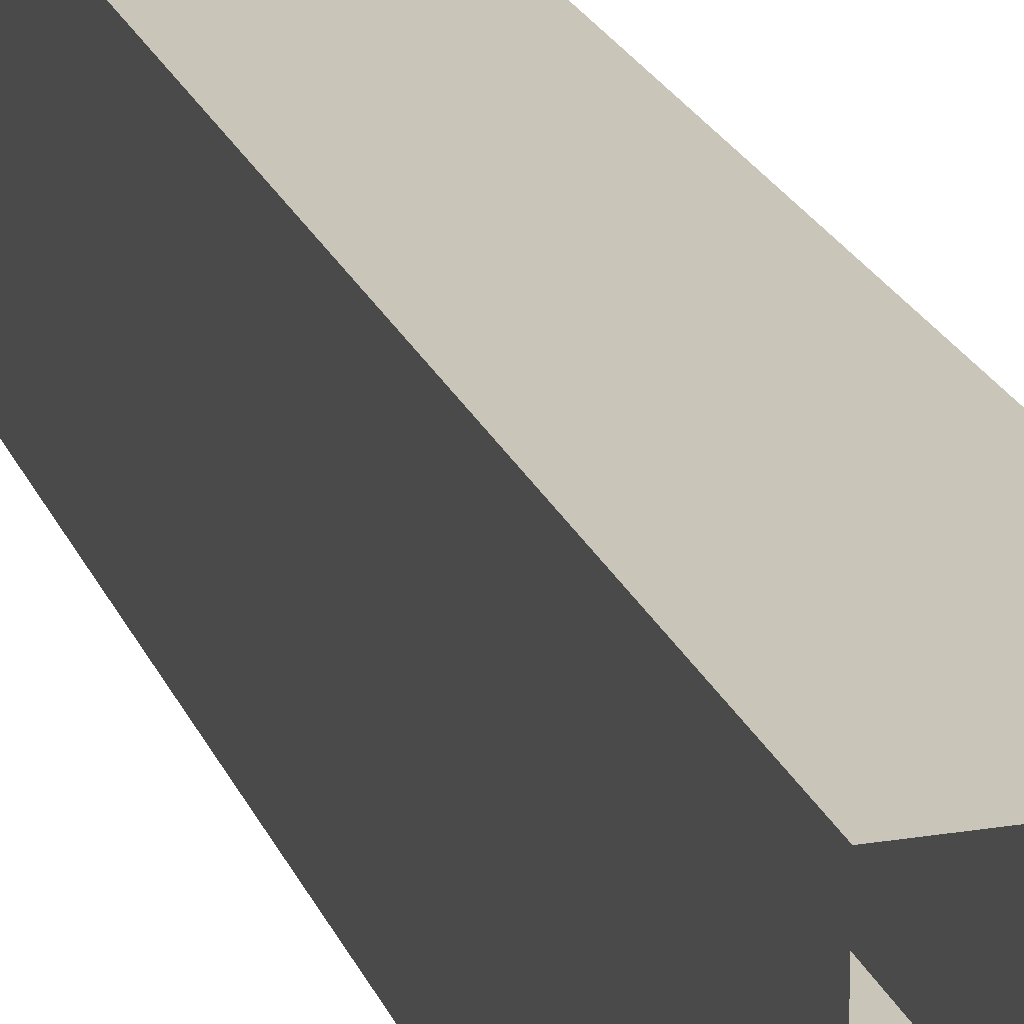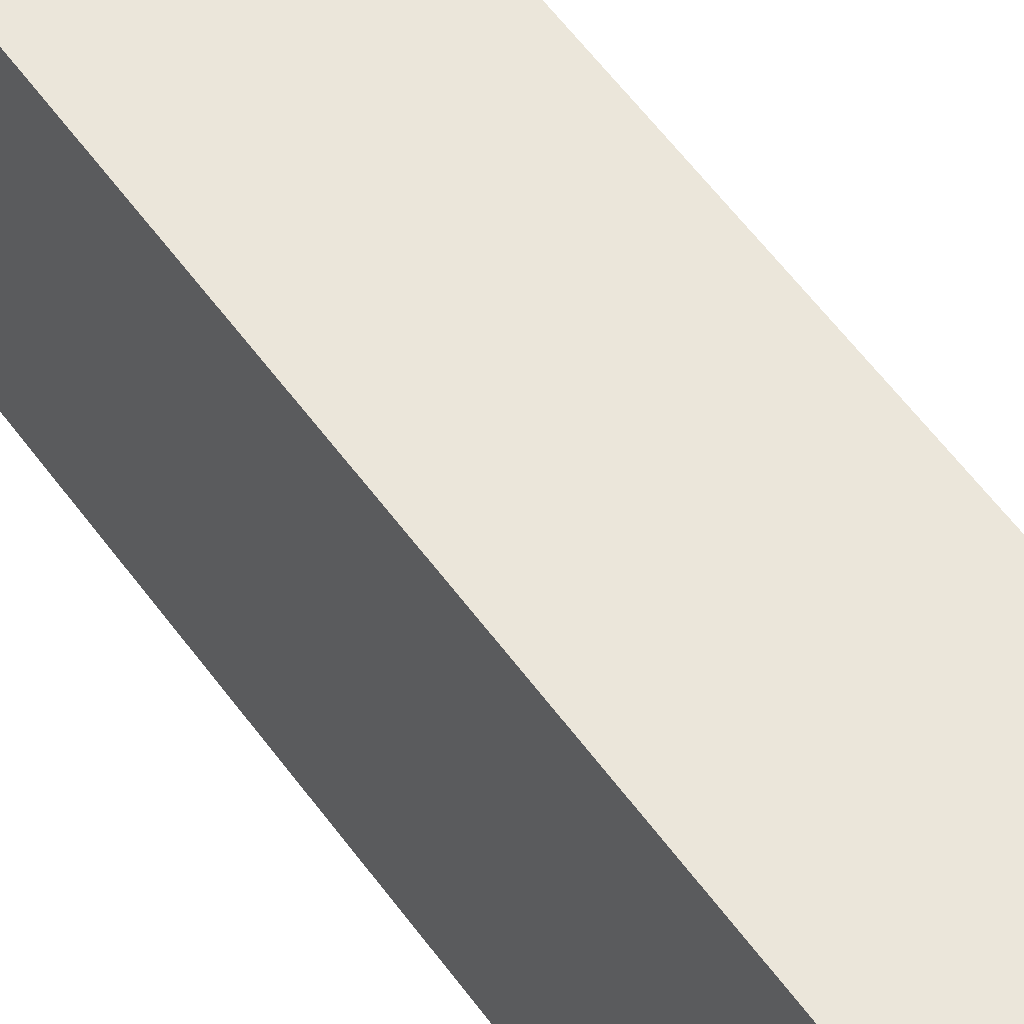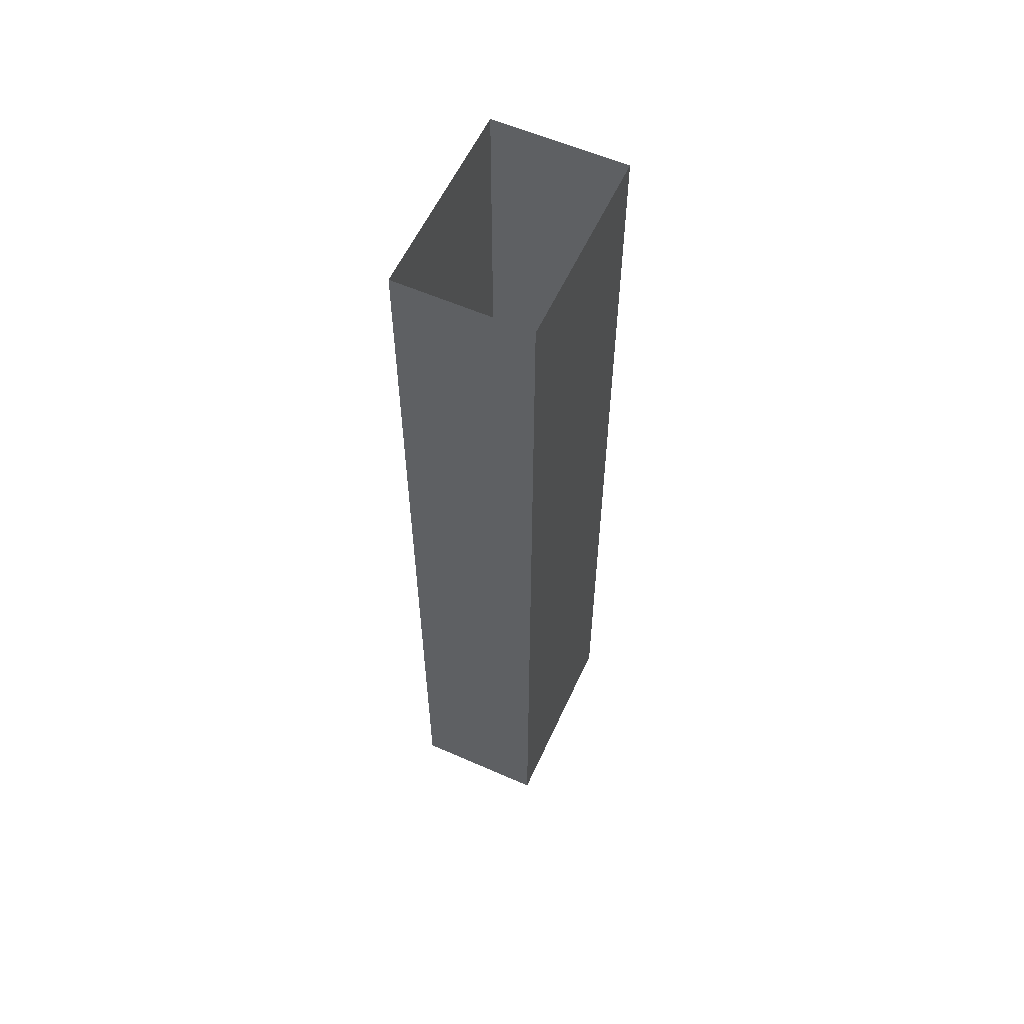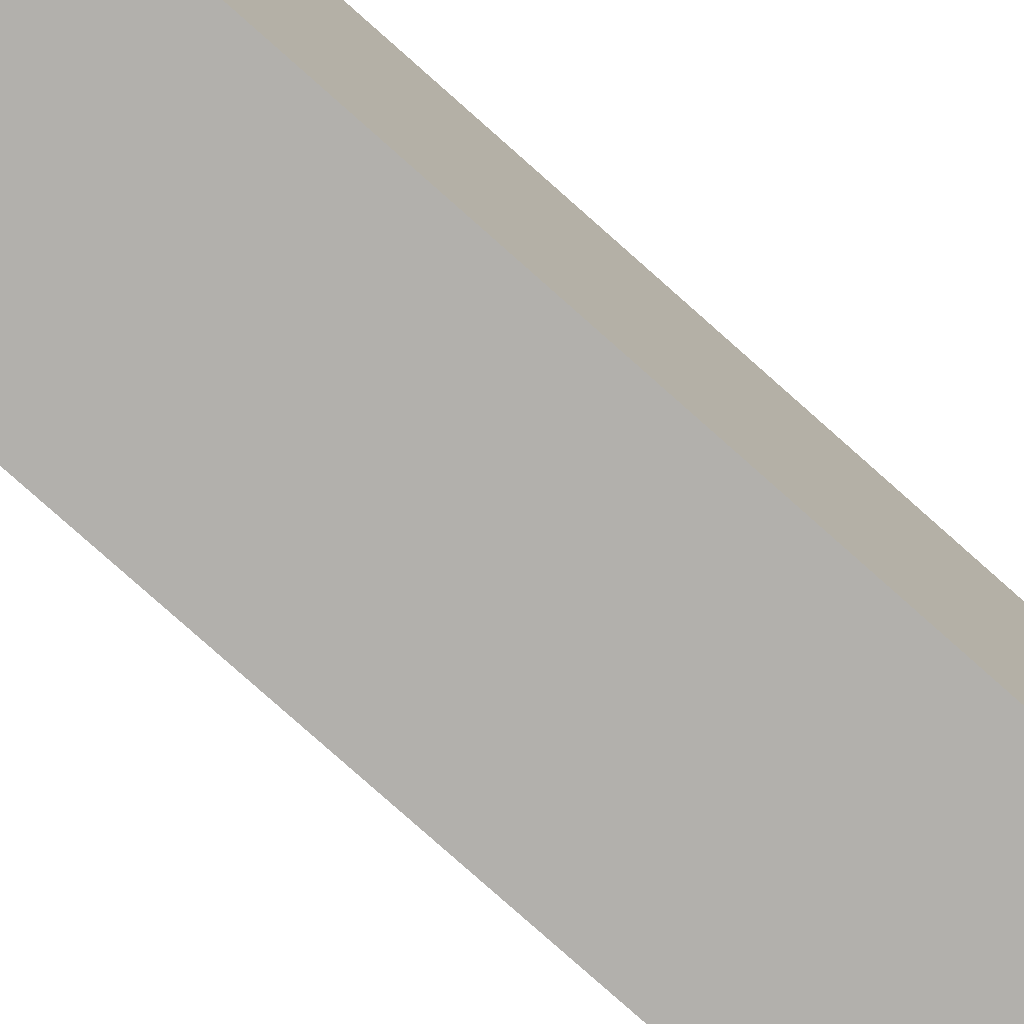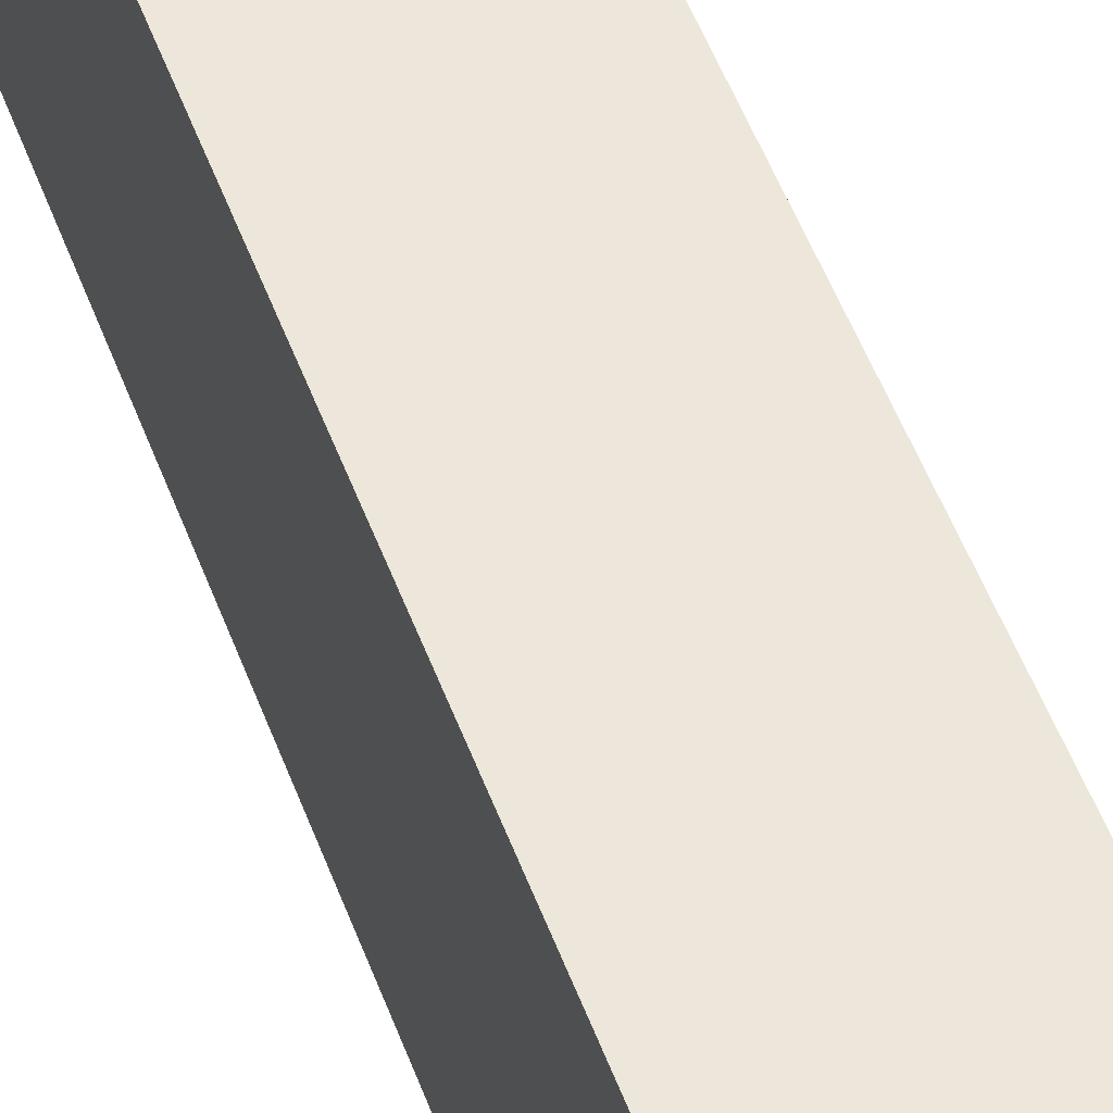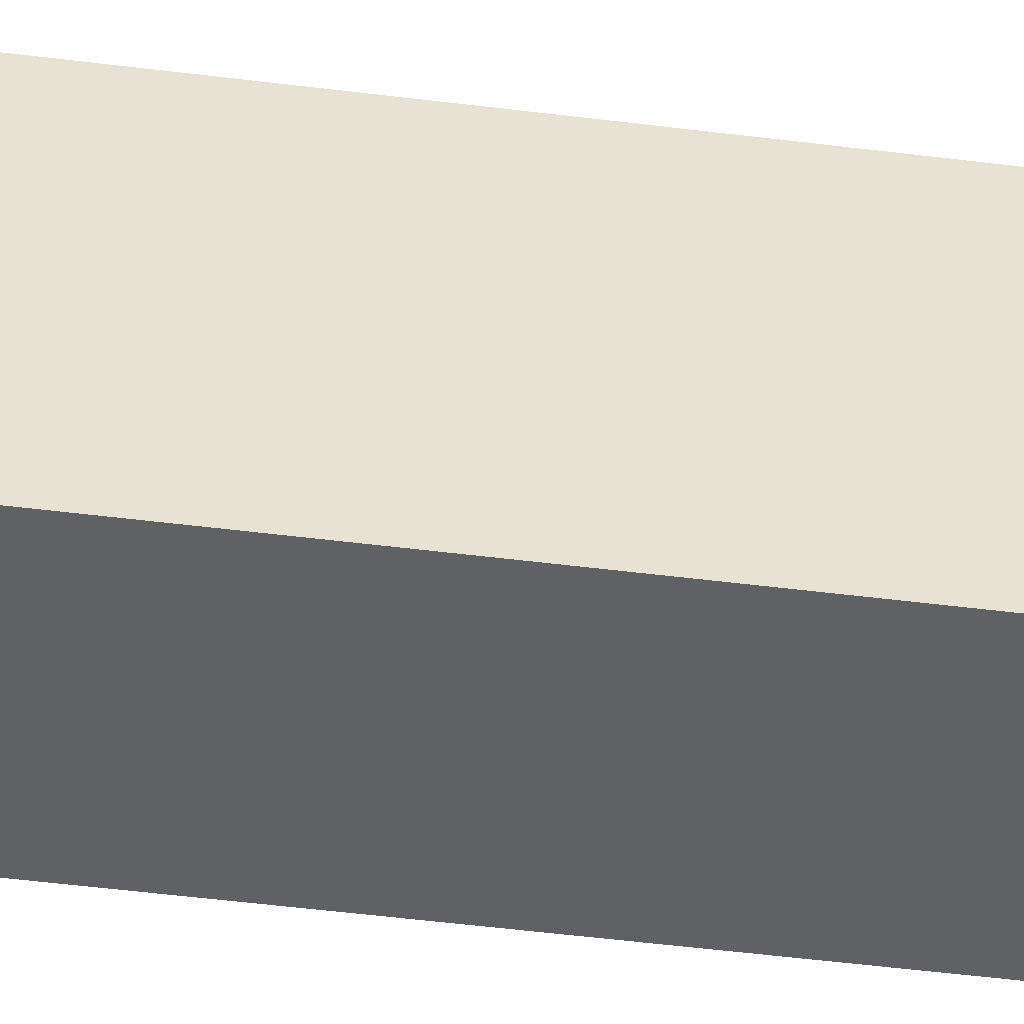
<metadata>
{"format":"obj","ext":"obj","renderer":"f3d","projection":"perspective","resolution":1024,"background":"white","views":[{"elev":20.6,"azim":-16.9,"up":"+Z"},{"elev":55.0,"azim":-34.8,"up":"+Z"},{"elev":58.2,"azim":-155.5,"up":"+Y"},{"elev":-78.8,"azim":48.3,"up":"+Z"},{"elev":51.1,"azim":-19.8,"up":"+Z"},{"elev":-50.1,"azim":-97.9,"up":"+Z"}]}
</metadata>
<code>
g pb_Mesh245618
v 0 1 0
v -1 1 0
v -1 6.5 0
v 0 6.5 0
v -1 8 0
v 0 8 0
v -1 1 0
v -1 1 -1.5
v -1 6.5 -1.5
v -1 6.5 0
v -1 8 -1.5
v -1 8 0
v -1 6.5 -1.5
v 0 1 -1.5
v 0 6.5 -1.5
v -1 1 -1.5
v -1 8 -1.5
v 0 8 -1.5
v 0 6.5 -1.5
v 0 1 0
v 0 6.5 0
v 0 1 -1.5
v 0 8 -1.5
v 0 8 0
v 6.104e-05 1 7.248e-05
v -1 1 0
v -1 1 -1.5
v -1 1 -1.5
v 0 1 -1.5
v -1 1 -1.5
v -1 1 -1.5
v 6.104e-05 1 -1.5
v 0 1 -1.5
v 6.104e-05 1 -1.5
g pb_Mesh245618_0
f 3 2 1
f 3 1 4
f 5 3 4
f 5 4 6
f 9 8 7
f 9 7 10
f 11 9 10
f 11 10 12
f 15 14 13
f 14 16 13
f 18 15 17
f 15 13 17
f 21 20 19
f 20 22 19
f 24 21 23
f 21 19 23
f 25 26 25
f 26 26 25
f 26 27 26
f 27 27 26
f 30 29 28
f 33 32 31
f 34 25 34
f 25 25 34

</code>
